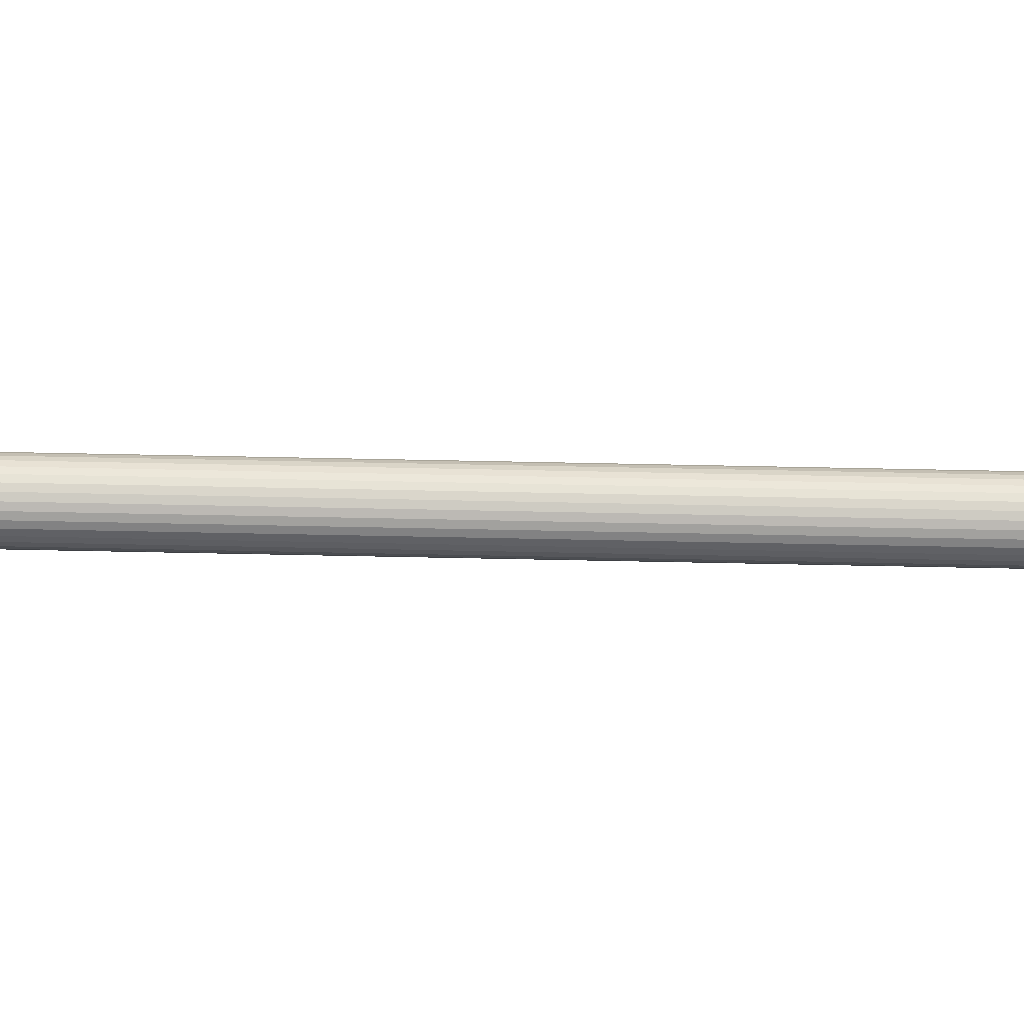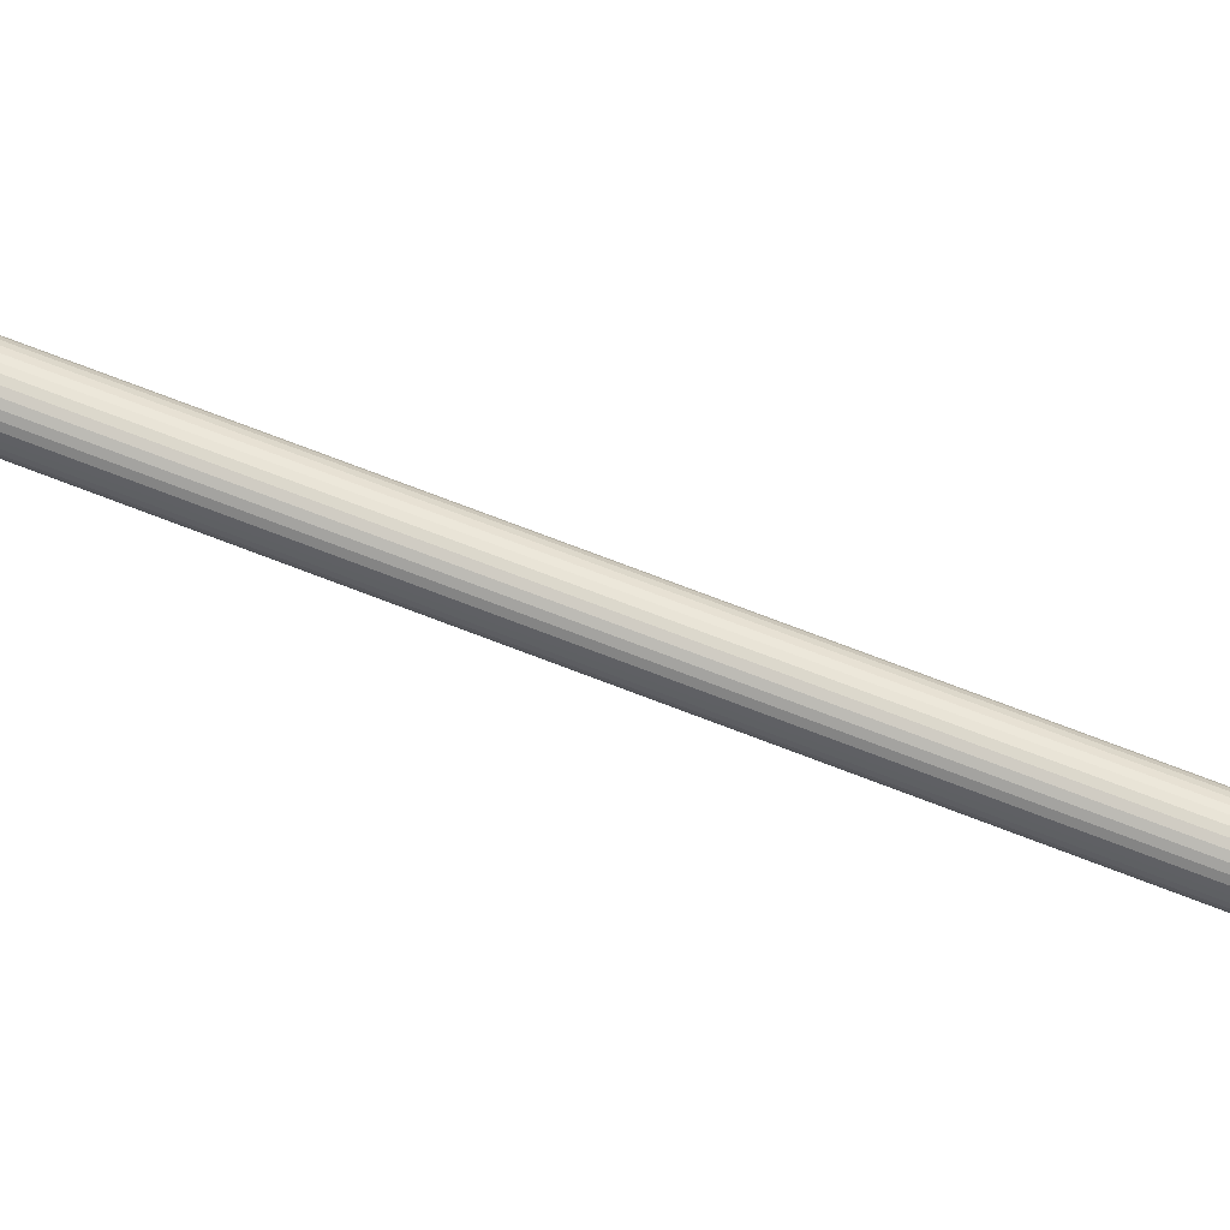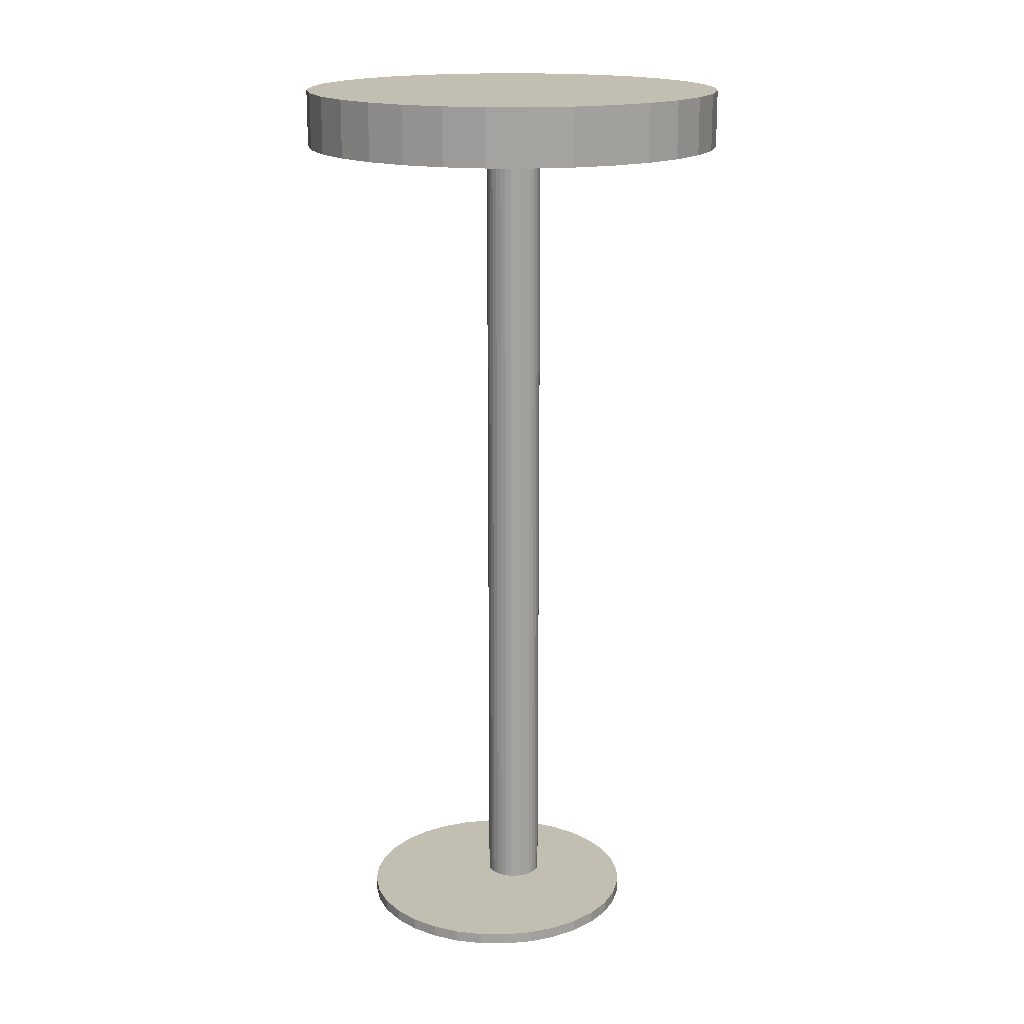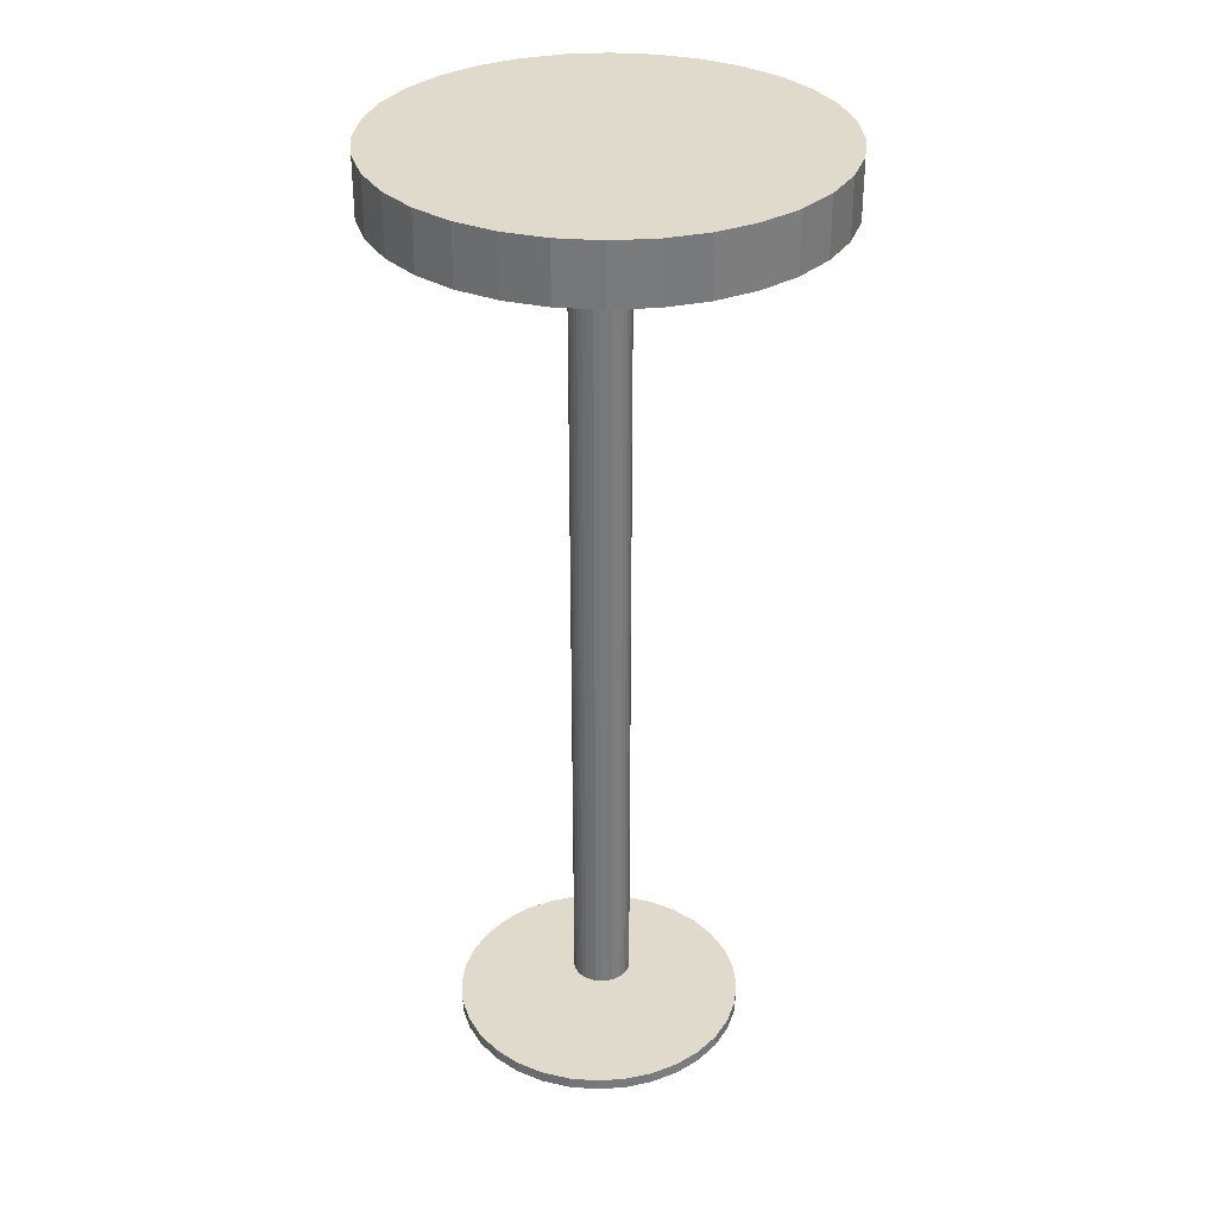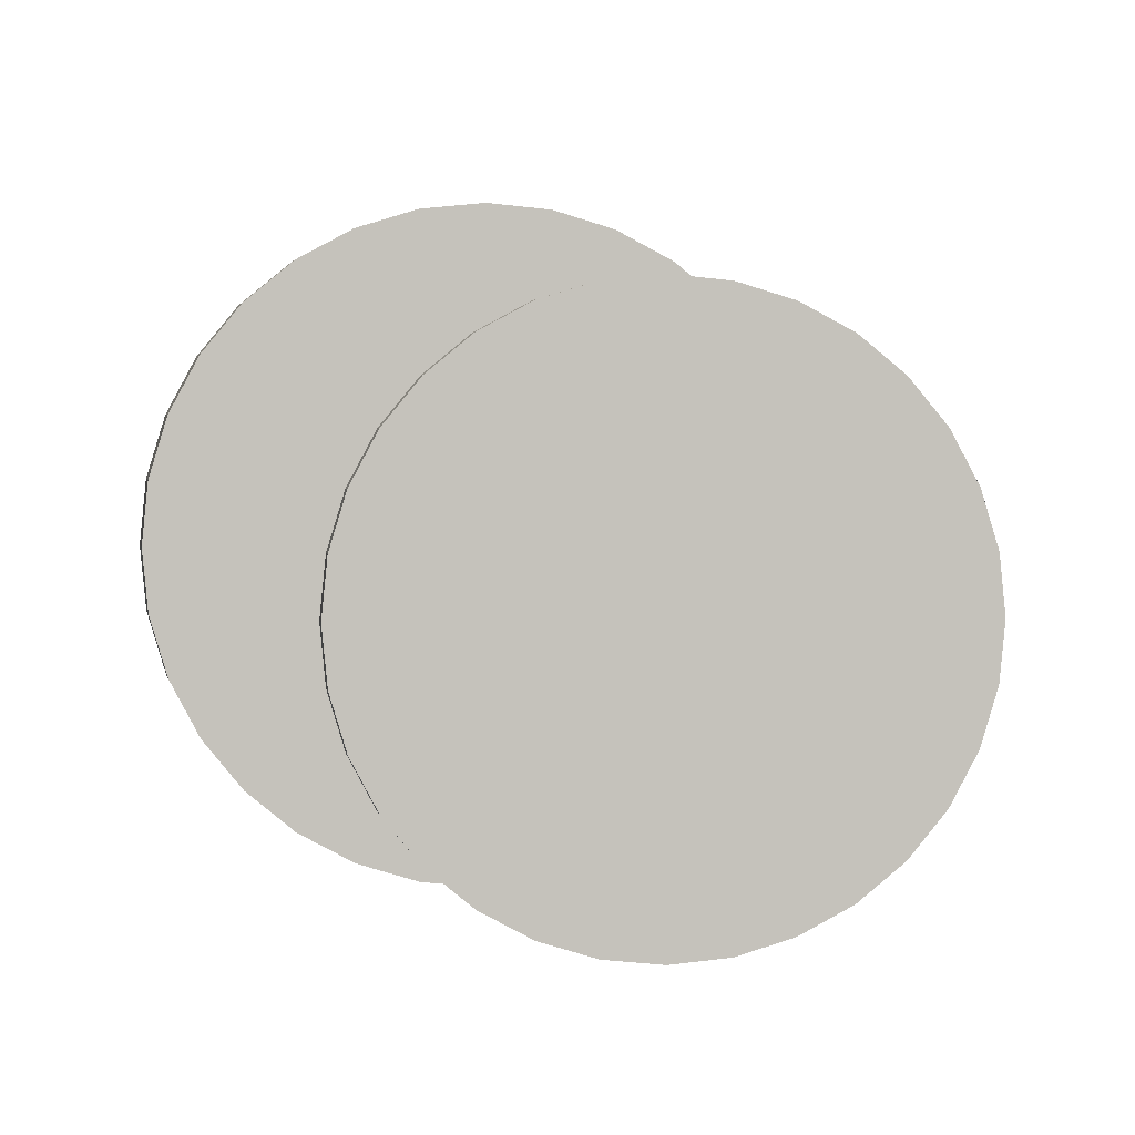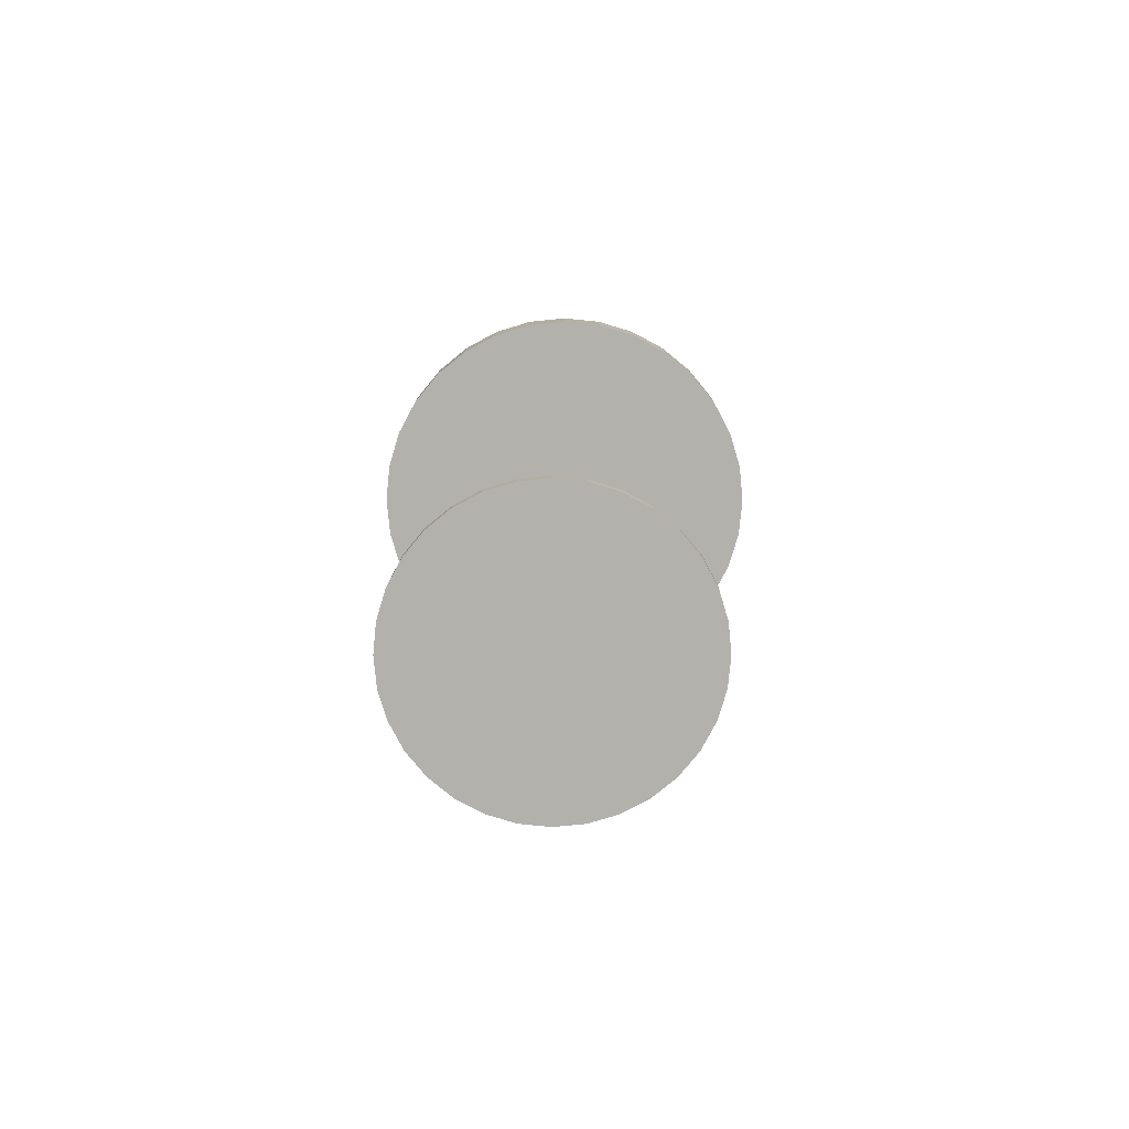
<metadata>
{"format":"obj","ext":"obj","renderer":"f3d","projection":"perspective","resolution":1024,"background":"white","views":[{"elev":79.7,"azim":-88.9,"up":"+Z"},{"elev":78.4,"azim":110.6,"up":"+Z"},{"elev":17.1,"azim":-4.5,"up":"+Y"},{"elev":32.4,"azim":-78.2,"up":"+Y"},{"elev":1.9,"azim":-7.2,"up":"+Z"},{"elev":-79.1,"azim":-78.8,"up":"+Y"}]}
</metadata>
<code>
g Cylinder.006_Mesh
v -1.422 0.1306 3.949
v -1.422 3.131 3.949
v -1.403 0.1306 3.951
v -1.403 3.131 3.951
v -1.384 0.1306 3.956
v -1.384 3.131 3.956
v -1.367 0.1306 3.966
v -1.367 3.131 3.966
v -1.351 0.1306 3.978
v -1.351 3.131 3.978
v -1.339 0.1306 3.993
v -1.339 3.131 3.993
v -1.33 0.1306 4.011
v -1.33 3.131 4.011
v -1.324 0.1306 4.029
v -1.324 3.131 4.029
v -1.322 0.1306 4.049
v -1.322 3.131 4.049
v -1.324 0.1306 4.068
v -1.324 3.131 4.068
v -1.33 0.1306 4.087
v -1.33 3.131 4.087
v -1.339 0.1306 4.104
v -1.339 3.131 4.104
v -1.351 0.1306 4.12
v -1.351 3.131 4.12
v -1.367 0.1306 4.132
v -1.367 3.131 4.132
v -1.384 0.1306 4.141
v -1.384 3.131 4.141
v -1.403 0.1306 4.147
v -1.403 3.131 4.147
v -1.422 0.1306 4.149
v -1.422 3.131 4.149
v -1.442 0.1306 4.147
v -1.442 3.131 4.147
v -1.46 0.1306 4.141
v -1.46 3.131 4.141
v -1.478 0.1306 4.132
v -1.478 3.131 4.132
v -1.493 0.1306 4.12
v -1.493 3.131 4.12
v -1.505 0.1306 4.104
v -1.505 3.131 4.104
v -1.515 0.1306 4.087
v -1.515 3.131 4.087
v -1.52 0.1306 4.068
v -1.52 3.131 4.068
v -1.522 0.1306 4.049
v -1.522 3.131 4.049
v -1.52 0.1306 4.029
v -1.52 3.131 4.029
v -1.515 0.1306 4.011
v -1.515 3.131 4.011
v -1.505 0.1306 3.993
v -1.505 3.131 3.993
v -1.493 0.1306 3.978
v -1.493 3.131 3.978
v -1.478 0.1306 3.966
v -1.478 3.131 3.966
v -1.46 0.1306 3.956
v -1.46 3.131 3.956
v -1.442 0.1306 3.951
v -1.442 3.131 3.951
v -1.491 0.05089 3.553
v -1.491 0.09089 3.553
v -1.393 0.05089 3.563
v -1.393 0.09089 3.563
v -1.299 0.05089 3.591
v -1.299 0.09089 3.591
v -1.213 0.05089 3.638
v -1.213 0.09089 3.638
v -1.137 0.05089 3.7
v -1.137 0.09089 3.7
v -1.075 0.05089 3.776
v -1.075 0.09089 3.776
v -1.029 0.05089 3.862
v -1.029 0.09089 3.862
v -1 0.05089 3.956
v -1 0.09089 3.956
v -0.9908 0.05089 4.053
v -0.9908 0.09089 4.053
v -1 0.05089 4.151
v -1 0.09089 4.151
v -1.029 0.05089 4.245
v -1.029 0.09089 4.245
v -1.075 0.05089 4.331
v -1.075 0.09089 4.331
v -1.137 0.05089 4.407
v -1.137 0.09089 4.407
v -1.213 0.05089 4.469
v -1.213 0.09089 4.469
v -1.299 0.05089 4.515
v -1.299 0.09089 4.515
v -1.393 0.05089 4.544
v -1.393 0.09089 4.544
v -1.491 0.05089 4.553
v -1.491 0.09089 4.553
v -1.588 0.05089 4.544
v -1.588 0.09089 4.544
v -1.682 0.05089 4.515
v -1.682 0.09089 4.515
v -1.769 0.05089 4.469
v -1.769 0.09089 4.469
v -1.844 0.05089 4.407
v -1.844 0.09089 4.407
v -1.907 0.05089 4.331
v -1.907 0.09089 4.331
v -1.953 0.05089 4.245
v -1.953 0.09089 4.245
v -1.981 0.05089 4.151
v -1.981 0.09089 4.151
v -1.991 0.05089 4.053
v -1.991 0.09089 4.053
v -1.981 0.05089 3.956
v -1.981 0.09089 3.956
v -1.953 0.05089 3.862
v -1.953 0.09089 3.862
v -1.907 0.05089 3.776
v -1.907 0.09089 3.776
v -1.844 0.05089 3.7
v -1.844 0.09089 3.7
v -1.769 0.05089 3.638
v -1.769 0.09089 3.638
v -1.682 0.05089 3.591
v -1.682 0.09089 3.591
v -1.588 0.05089 3.563
v -1.588 0.09089 3.563
v -1.431 3.098 3.326
v -1.431 3.298 3.326
v -1.284 3.098 3.341
v -1.284 3.298 3.341
v -1.144 3.098 3.383
v -1.144 3.298 3.383
v -1.014 3.098 3.453
v -1.014 3.298 3.453
v -0.9003 3.098 3.546
v -0.9003 3.298 3.546
v -0.8071 3.098 3.66
v -0.8071 3.298 3.66
v -0.7378 3.098 3.789
v -0.7378 3.298 3.789
v -0.6951 3.098 3.93
v -0.6951 3.298 3.93
v -0.6807 3.098 4.076
v -0.6807 3.298 4.076
v -0.6951 3.098 4.223
v -0.6951 3.298 4.223
v -0.7378 3.098 4.363
v -0.7378 3.298 4.363
v -0.8071 3.098 4.493
v -0.8071 3.298 4.493
v -0.9003 3.098 4.607
v -0.9003 3.298 4.607
v -1.014 3.098 4.7
v -1.014 3.298 4.7
v -1.144 3.098 4.769
v -1.144 3.298 4.769
v -1.284 3.098 4.812
v -1.284 3.298 4.812
v -1.431 3.098 4.826
v -1.431 3.298 4.826
v -1.577 3.098 4.812
v -1.577 3.298 4.812
v -1.718 3.098 4.769
v -1.718 3.298 4.769
v -1.847 3.098 4.7
v -1.847 3.298 4.7
v -1.961 3.098 4.607
v -1.961 3.298 4.607
v -2.054 3.098 4.493
v -2.054 3.298 4.493
v -2.124 3.098 4.363
v -2.124 3.298 4.363
v -2.166 3.098 4.223
v -2.166 3.298 4.223
v -2.181 3.098 4.076
v -2.181 3.298 4.076
v -2.166 3.098 3.93
v -2.166 3.298 3.93
v -2.124 3.098 3.789
v -2.124 3.298 3.789
v -2.054 3.098 3.66
v -2.054 3.298 3.66
v -1.961 3.098 3.546
v -1.961 3.298 3.546
v -1.847 3.098 3.453
v -1.847 3.298 3.453
v -1.718 3.098 3.383
v -1.718 3.298 3.383
v -1.577 3.098 3.341
v -1.577 3.298 3.341
g Cylinder.006_Material.001
f 2 3 1
f 4 5 3
f 6 7 5
f 8 9 7
f 10 11 9
f 12 13 11
f 14 15 13
f 16 17 15
f 18 19 17
f 20 21 19
f 22 23 21
f 24 25 23
f 26 27 25
f 28 29 27
f 30 31 29
f 32 33 31
f 34 35 33
f 36 37 35
f 38 39 37
f 40 41 39
f 42 43 41
f 44 45 43
f 46 47 45
f 48 49 47
f 50 51 49
f 52 53 51
f 54 55 53
f 56 57 55
f 58 59 57
f 60 61 59
f 38 22 6
f 62 63 61
f 64 1 63
f 31 47 63
f 66 67 65
f 68 69 67
f 70 71 69
f 72 73 71
f 74 75 73
f 76 77 75
f 78 79 77
f 80 81 79
f 82 83 81
f 84 85 83
f 86 87 85
f 88 89 87
f 90 91 89
f 92 93 91
f 94 95 93
f 96 97 95
f 98 99 97
f 100 101 99
f 102 103 101
f 104 105 103
f 106 107 105
f 108 109 107
f 110 111 109
f 112 113 111
f 114 115 113
f 116 117 115
f 118 119 117
f 120 121 119
f 122 123 121
f 124 125 123
f 102 86 70
f 126 127 125
f 128 65 127
f 95 111 127
f 2 4 3
f 4 6 5
f 6 8 7
f 8 10 9
f 10 12 11
f 12 14 13
f 14 16 15
f 16 18 17
f 18 20 19
f 20 22 21
f 22 24 23
f 24 26 25
f 26 28 27
f 28 30 29
f 30 32 31
f 32 34 33
f 34 36 35
f 36 38 37
f 38 40 39
f 40 42 41
f 42 44 43
f 44 46 45
f 46 48 47
f 48 50 49
f 50 52 51
f 52 54 53
f 54 56 55
f 56 58 57
f 58 60 59
f 60 62 61
f 6 4 2
f 2 64 62
f 62 60 58
f 58 56 54
f 54 52 50
f 50 48 46
f 46 44 42
f 42 40 38
f 38 36 34
f 34 32 30
f 30 28 26
f 26 24 22
f 22 20 18
f 18 16 14
f 14 12 10
f 10 8 6
f 6 2 62
f 62 58 54
f 54 50 46
f 46 42 38
f 38 34 30
f 30 26 22
f 22 18 14
f 14 10 6
f 6 62 54
f 54 46 38
f 38 30 22
f 22 14 6
f 6 54 38
f 62 64 63
f 64 2 1
f 63 1 3
f 3 5 7
f 7 9 11
f 11 13 15
f 15 17 19
f 19 21 23
f 23 25 27
f 27 29 31
f 31 33 35
f 35 37 39
f 39 41 43
f 43 45 47
f 47 49 51
f 51 53 55
f 55 57 59
f 59 61 63
f 63 3 7
f 7 11 15
f 15 19 23
f 23 27 31
f 31 35 39
f 39 43 47
f 47 51 55
f 55 59 63
f 63 7 15
f 15 23 31
f 31 39 47
f 47 55 63
f 63 15 31
f 66 68 67
f 68 70 69
f 70 72 71
f 72 74 73
f 74 76 75
f 76 78 77
f 78 80 79
f 80 82 81
f 82 84 83
f 84 86 85
f 86 88 87
f 88 90 89
f 90 92 91
f 92 94 93
f 94 96 95
f 96 98 97
f 98 100 99
f 100 102 101
f 102 104 103
f 104 106 105
f 106 108 107
f 108 110 109
f 110 112 111
f 112 114 113
f 114 116 115
f 116 118 117
f 118 120 119
f 120 122 121
f 122 124 123
f 124 126 125
f 70 68 66
f 66 128 126
f 126 124 122
f 122 120 118
f 118 116 114
f 114 112 110
f 110 108 106
f 106 104 102
f 102 100 98
f 98 96 94
f 94 92 90
f 90 88 86
f 86 84 82
f 82 80 78
f 78 76 74
f 74 72 70
f 70 66 126
f 126 122 118
f 118 114 110
f 110 106 102
f 102 98 94
f 94 90 86
f 86 82 78
f 78 74 70
f 70 126 118
f 118 110 102
f 102 94 86
f 86 78 70
f 70 118 102
f 126 128 127
f 128 66 65
f 127 65 67
f 67 69 71
f 71 73 75
f 75 77 79
f 79 81 83
f 83 85 87
f 87 89 91
f 91 93 95
f 95 97 99
f 99 101 103
f 103 105 107
f 107 109 111
f 111 113 115
f 115 117 119
f 119 121 123
f 123 125 127
f 127 67 71
f 71 75 79
f 79 83 87
f 87 91 95
f 95 99 103
f 103 107 111
f 111 115 119
f 119 123 127
f 127 71 79
f 79 87 95
f 95 103 111
f 111 119 127
f 127 79 95
g Cylinder.006_
f 130 131 129
f 132 133 131
f 134 135 133
f 136 137 135
f 138 139 137
f 140 141 139
f 142 143 141
f 144 145 143
f 146 147 145
f 148 149 147
f 150 151 149
f 152 153 151
f 154 155 153
f 156 157 155
f 158 159 157
f 160 161 159
f 162 163 161
f 164 165 163
f 166 167 165
f 168 169 167
f 170 171 169
f 172 173 171
f 174 175 173
f 176 177 175
f 178 179 177
f 180 181 179
f 182 183 181
f 184 185 183
f 186 187 185
f 188 189 187
f 166 150 134
f 190 191 189
f 192 129 191
f 159 175 191
f 130 132 131
f 132 134 133
f 134 136 135
f 136 138 137
f 138 140 139
f 140 142 141
f 142 144 143
f 144 146 145
f 146 148 147
f 148 150 149
f 150 152 151
f 152 154 153
f 154 156 155
f 156 158 157
f 158 160 159
f 160 162 161
f 162 164 163
f 164 166 165
f 166 168 167
f 168 170 169
f 170 172 171
f 172 174 173
f 174 176 175
f 176 178 177
f 178 180 179
f 180 182 181
f 182 184 183
f 184 186 185
f 186 188 187
f 188 190 189
f 134 132 130
f 130 192 190
f 190 188 186
f 186 184 182
f 182 180 178
f 178 176 174
f 174 172 170
f 170 168 166
f 166 164 162
f 162 160 158
f 158 156 154
f 154 152 150
f 150 148 146
f 146 144 142
f 142 140 138
f 138 136 134
f 134 130 190
f 190 186 182
f 182 178 174
f 174 170 166
f 166 162 158
f 158 154 150
f 150 146 142
f 142 138 134
f 134 190 182
f 182 174 166
f 166 158 150
f 150 142 134
f 134 182 166
f 190 192 191
f 192 130 129
f 191 129 131
f 131 133 135
f 135 137 139
f 139 141 143
f 143 145 147
f 147 149 151
f 151 153 155
f 155 157 159
f 159 161 163
f 163 165 167
f 167 169 171
f 171 173 175
f 175 177 179
f 179 181 183
f 183 185 187
f 187 189 191
f 191 131 135
f 135 139 143
f 143 147 151
f 151 155 159
f 159 163 167
f 167 171 175
f 175 179 183
f 183 187 191
f 191 135 143
f 143 151 159
f 159 167 175
f 175 183 191
f 191 143 159

</code>
